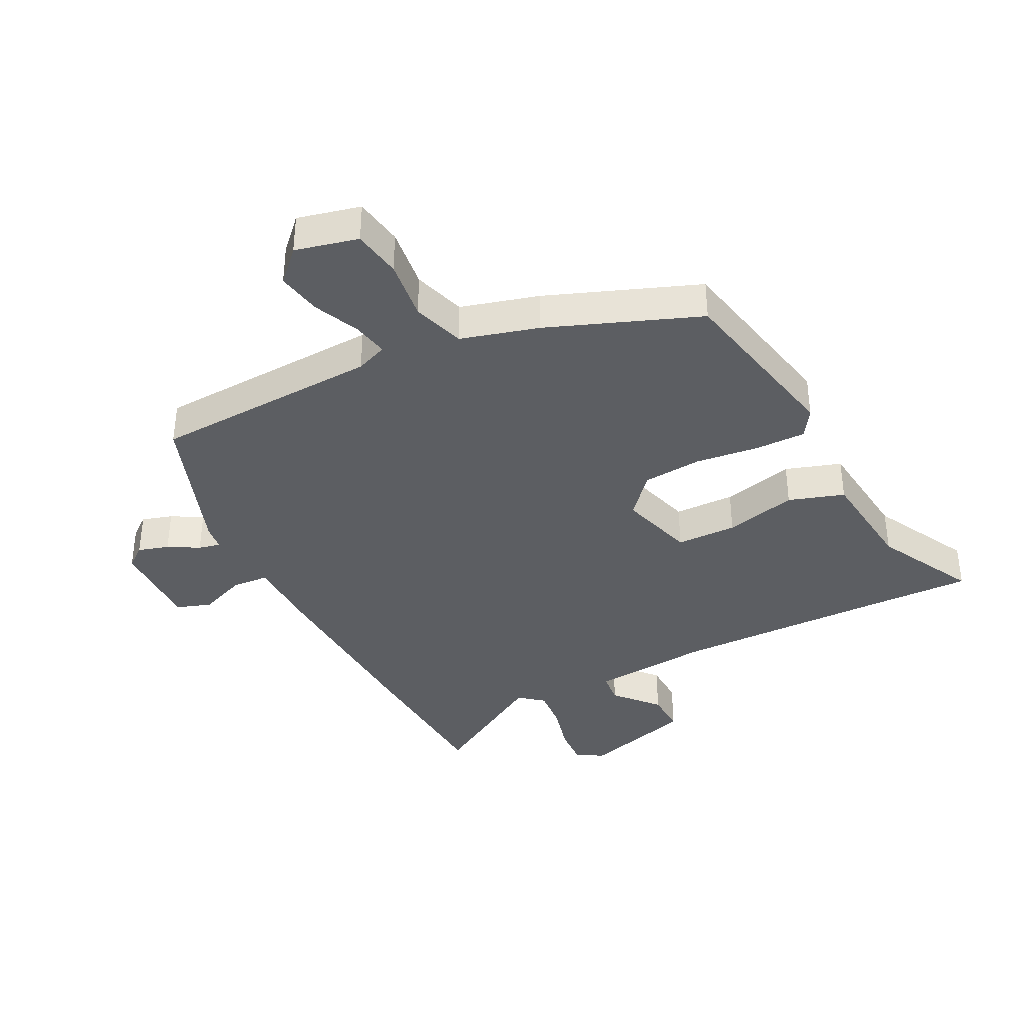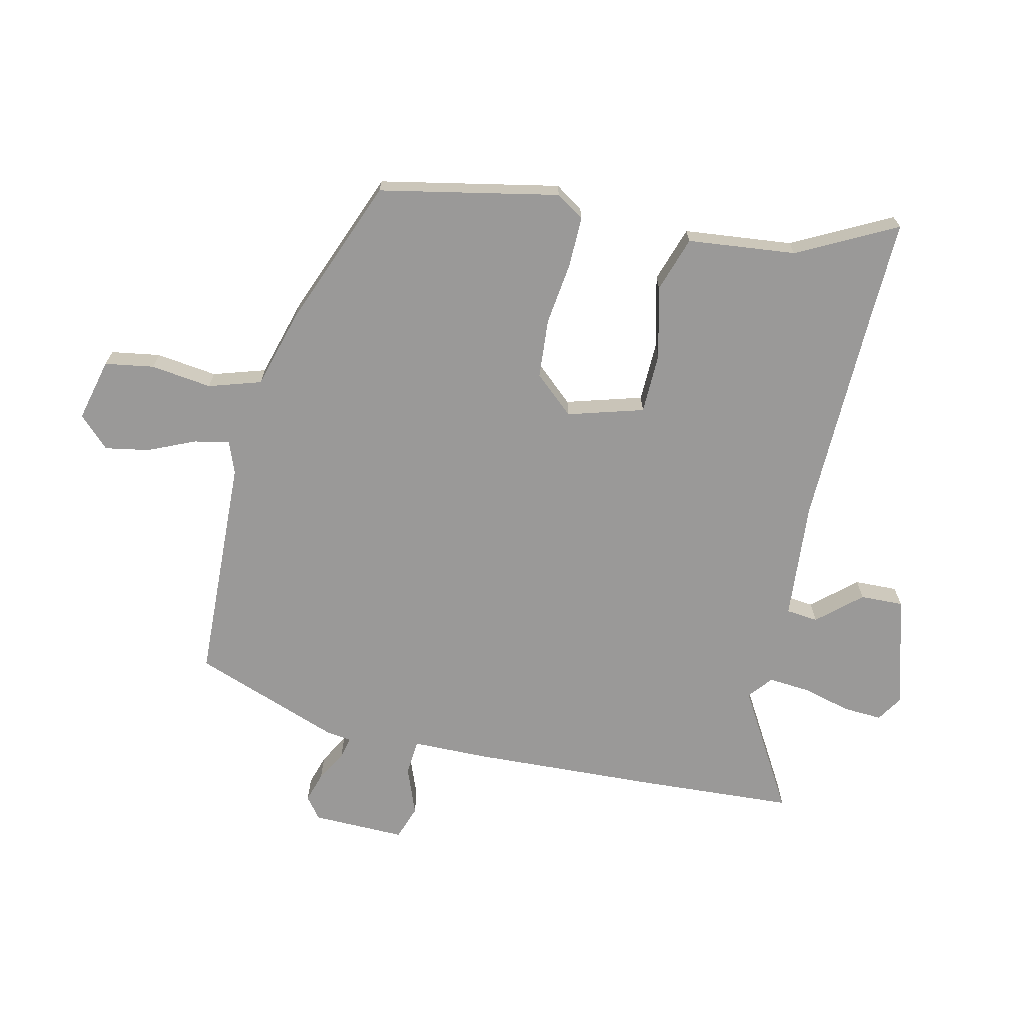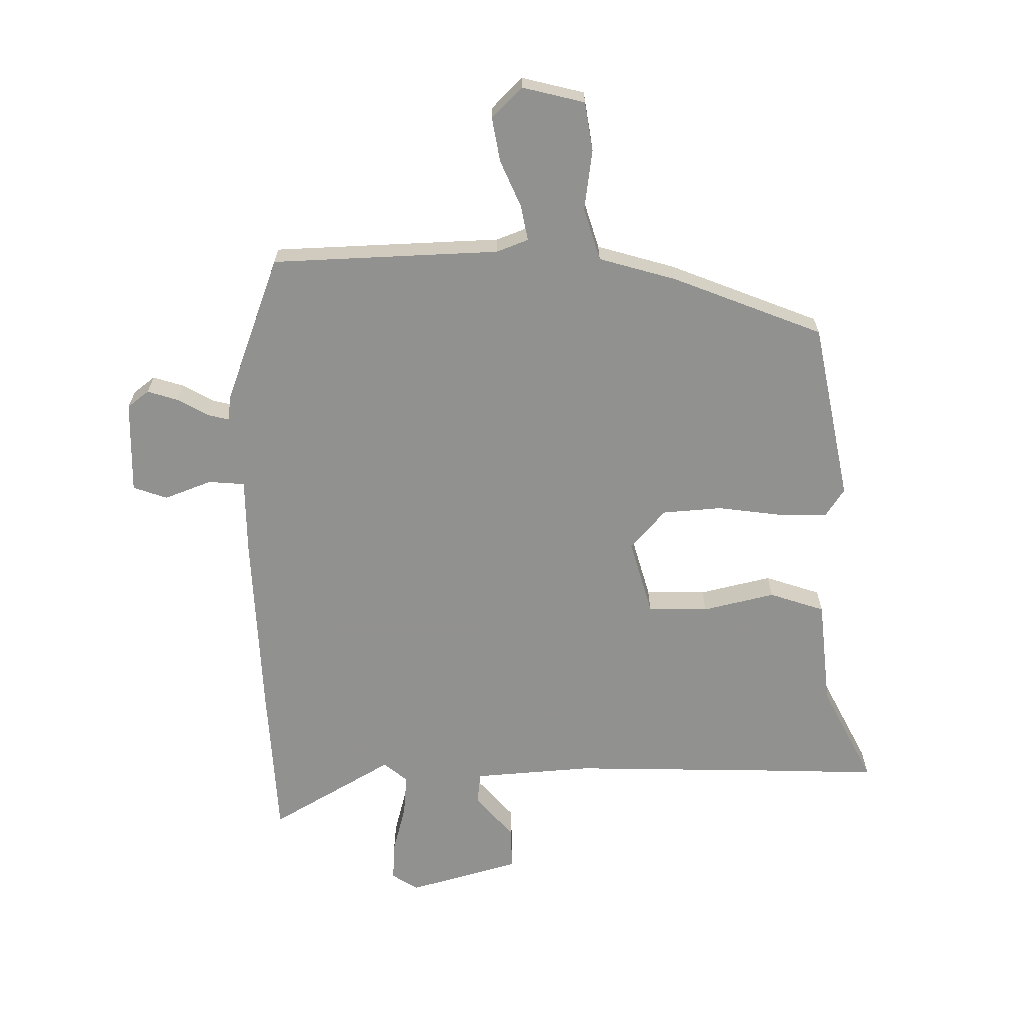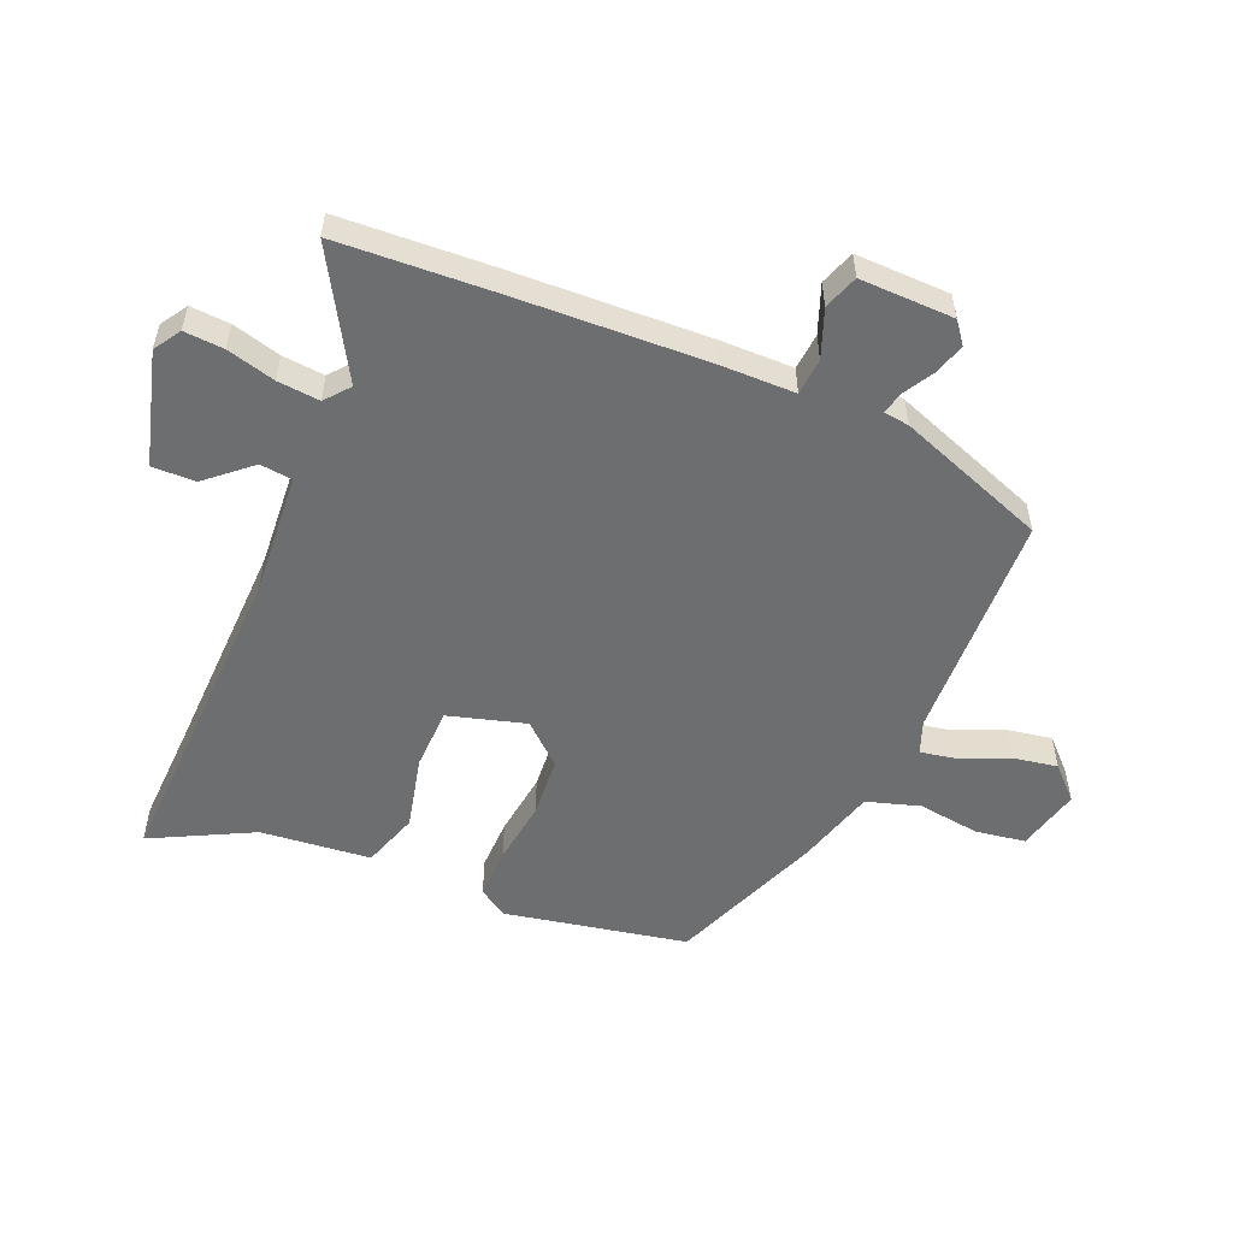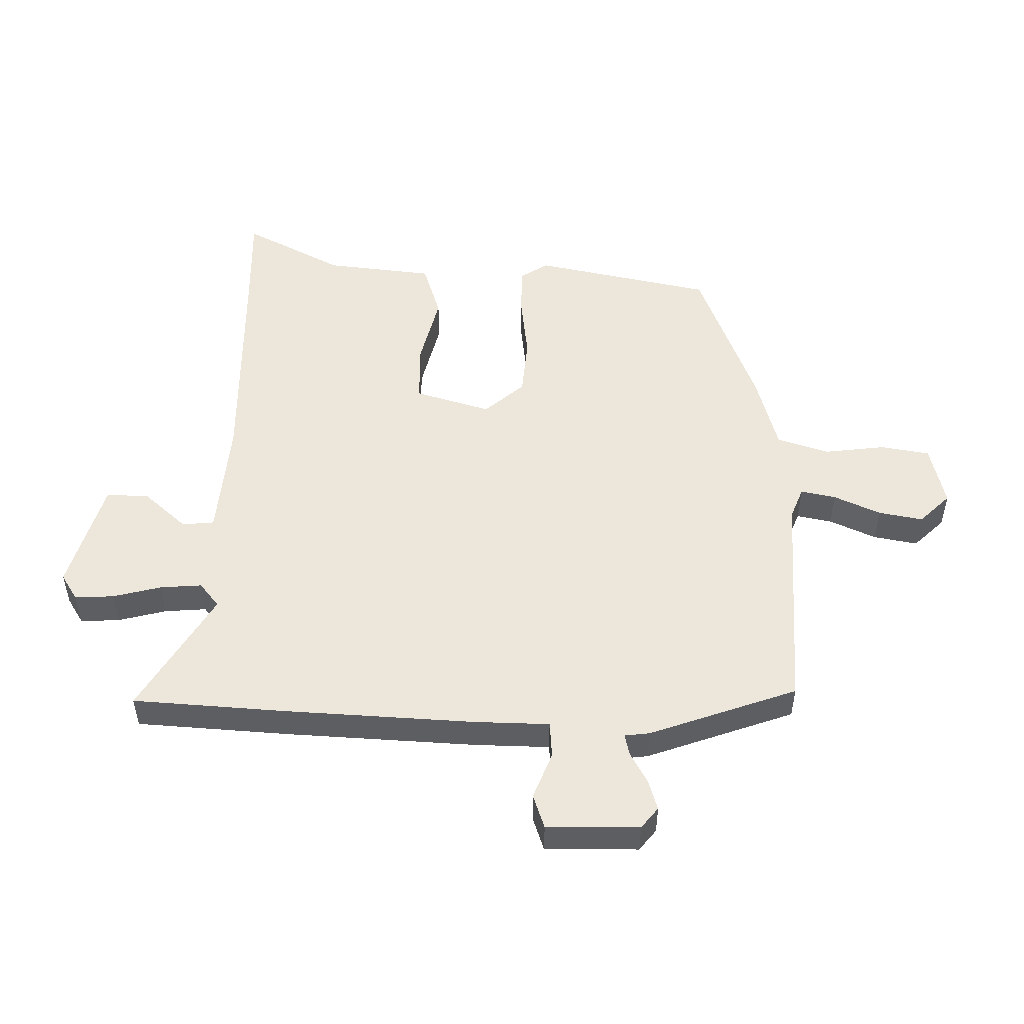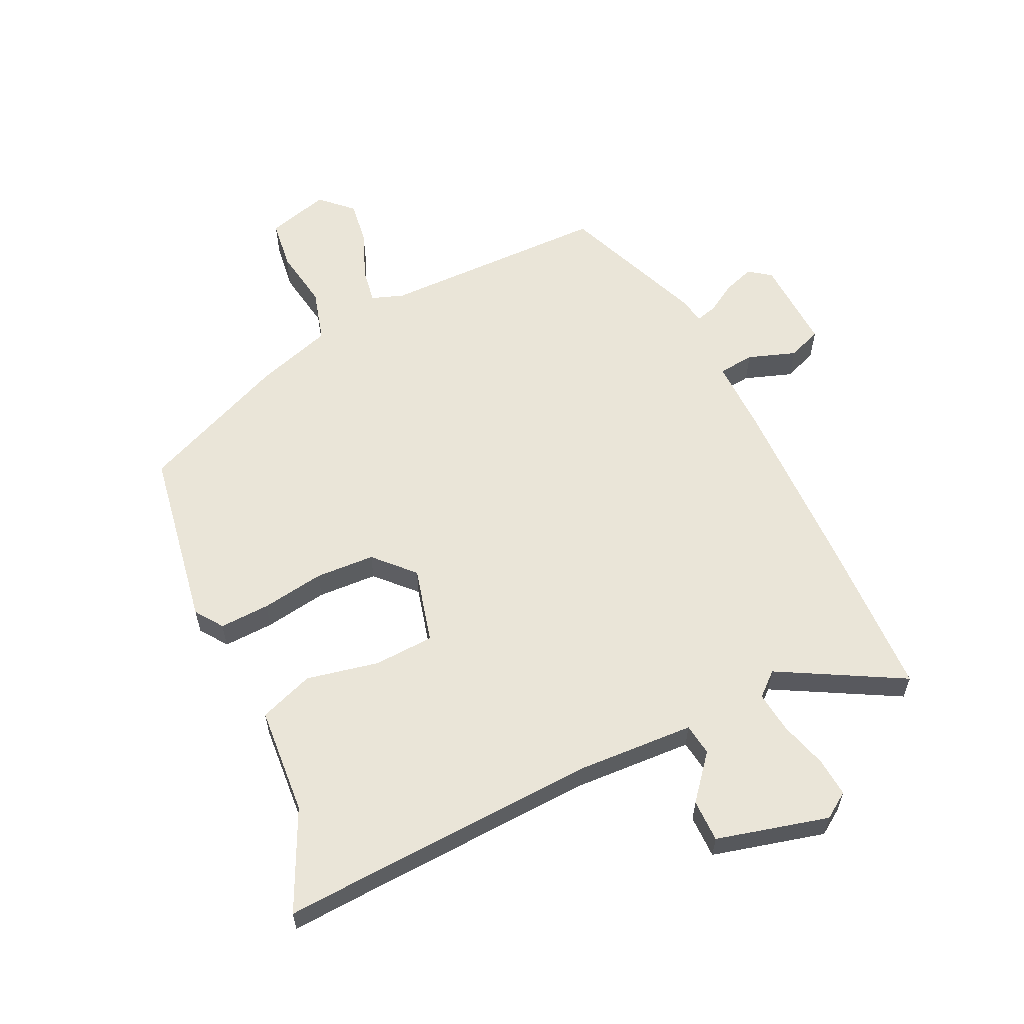
<metadata>
{"format":"obj","ext":"obj","renderer":"f3d","projection":"perspective","resolution":1024,"background":"white","views":[{"elev":-37.8,"azim":-153.5,"up":"+Y"},{"elev":-69.1,"azim":-103.5,"up":"+Y"},{"elev":-66.0,"azim":179.7,"up":"+Y"},{"elev":-54.2,"azim":66.2,"up":"+Y"},{"elev":51.4,"azim":90.6,"up":"+Y"},{"elev":59.6,"azim":-27.8,"up":"+Y"}]}
</metadata>
<code>
v 0.492 0.07 0.611
v 0.51 0.07 0.356
v 0.528 0.07 0.043
v 0.531 0.07 -0.081
v 0.591 0.07 -0.085
v 0.669 0.07 -0.054
v 0.726 0.07 -0.073
v 0.725 0.07 -0.227
v 0.69 0.07 -0.255
v 0.639 0.07 -0.24
v 0.588 0.07 -0.212
v 0.552 0.07 -0.204
v 0.547 0.07 -0.246
v 0.461 0.07 -0.491
v 0.084 0.07 -0.511
v 0.032 0.07 -0.532
v 0.044 0.07 -0.59
v 0.079 0.07 -0.667
v 0.093 0.07 -0.74
v 0.044 0.07 -0.791
v -0.06 0.07 -0.767
v -0.074 0.07 -0.686
v -0.062 0.07 -0.585
v -0.09 0.07 -0.499
v -0.219 0.07 -0.464
v -0.469 0.07 -0.37
v -0.532 0.07 -0.074
v -0.502 0.07 -0.027
v -0.418 0.07 -0.027
v -0.313 0.07 -0.039
v -0.215 0.07 -0.03
v -0.158 0.07 0.036
v -0.196 0.07 0.161
v -0.296 0.07 0.162
v -0.415 0.07 0.132
v -0.507 0.07 0.161
v -0.528 0.07 0.34
v -0.614 0.07 0.502
v -0.438 0.07 0.499
v -0.084 0.07 0.496
v 0.113 0.07 0.514
v 0.118 0.07 0.567
v 0.055 0.07 0.637
v 0.052 0.07 0.708
v 0.236 0.07 0.763
v 0.28 0.07 0.736
v 0.277 0.07 0.671
v 0.257 0.07 0.591
v 0.252 0.07 0.522
v 0.292 0.07 0.49
v 0.492 0 0.611
v 0.51 0 0.356
v 0.528 0 0.043
v 0.531 0 -0.081
v 0.591 0 -0.085
v 0.669 0 -0.054
v 0.726 0 -0.073
v 0.725 0 -0.227
v 0.69 0 -0.255
v 0.639 0 -0.24
v 0.588 0 -0.212
v 0.552 0 -0.204
v 0.547 0 -0.246
v 0.461 0 -0.491
v 0.084 0 -0.511
v 0.032 0 -0.532
v 0.044 0 -0.59
v 0.079 0 -0.667
v 0.093 0 -0.74
v 0.044 0 -0.791
v -0.06 0 -0.767
v -0.074 0 -0.686
v -0.062 0 -0.585
v -0.09 0 -0.499
v -0.219 0 -0.464
v -0.469 0 -0.37
v -0.532 0 -0.074
v -0.502 0 -0.027
v -0.418 0 -0.027
v -0.313 0 -0.039
v -0.215 0 -0.03
v -0.158 0 0.036
v -0.196 0 0.161
v -0.296 0 0.162
v -0.415 0 0.132
v -0.507 0 0.161
v -0.528 0 0.34
v -0.614 0 0.502
v -0.438 0 0.499
v -0.084 0 0.496
v 0.113 0 0.514
v 0.118 0 0.567
v 0.055 0 0.637
v 0.052 0 0.708
v 0.236 0 0.763
v 0.28 0 0.736
v 0.277 0 0.671
v 0.257 0 0.591
v 0.252 0 0.522
v 0.292 0 0.49
f 46 47 48
f 45 46 48
f 44 45 48
f 43 44 48
f 42 43 48
f 41 42 48 49
f 40 41 49 50
f 37 38 39
f 39 40 50
f 37 39 50
f 36 37 50
f 35 36 50
f 34 35 50
f 28 29 30
f 27 28 30
f 26 27 30
f 25 26 30
f 24 25 30
f 24 30 31
f 23 24 31 32
f 21 22 23
f 20 21 23
f 19 20 23
f 18 19 23
f 17 18 23
f 16 17 23 32
f 12 13 14 15
f 16 32 33
f 15 16 33
f 12 15 33
f 9 10 11
f 8 9 11
f 7 8 11
f 6 7 11
f 5 6 11
f 4 5 11 12
f 2 3 4
f 1 2 4
f 50 1 4
f 33 34 50
f 4 12 33 50
f 98 97 96
f 98 96 95
f 98 95 94
f 98 94 93
f 98 93 92
f 99 98 92 91
f 100 99 91 90
f 89 88 87
f 100 90 89
f 100 89 87
f 100 87 86
f 100 86 85
f 100 85 84
f 80 79 78
f 80 78 77
f 80 77 76
f 80 76 75
f 80 75 74
f 81 80 74
f 82 81 74 73
f 73 72 71
f 73 71 70
f 73 70 69
f 73 69 68
f 73 68 67
f 82 73 67 66
f 65 64 63 62
f 83 82 66
f 83 66 65
f 83 65 62
f 61 60 59
f 61 59 58
f 61 58 57
f 61 57 56
f 61 56 55
f 62 61 55 54
f 54 53 52
f 54 52 51
f 54 51 100
f 100 84 83
f 100 83 62 54
f 1 51 52 2
f 2 52 53 3
f 3 53 54 4
f 4 54 55 5
f 5 55 56 6
f 6 56 57 7
f 7 57 58 8
f 8 58 59 9
f 9 59 60 10
f 10 60 61 11
f 11 61 62 12
f 12 62 63 13
f 13 63 64 14
f 14 64 65 15
f 15 65 66 16
f 16 66 67 17
f 17 67 68 18
f 18 68 69 19
f 19 69 70 20
f 20 70 71 21
f 21 71 72 22
f 22 72 73 23
f 23 73 74 24
f 24 74 75 25
f 25 75 76 26
f 26 76 77 27
f 27 77 78 28
f 28 78 79 29
f 29 79 80 30
f 30 80 81 31
f 31 81 82 32
f 32 82 83 33
f 33 83 84 34
f 34 84 85 35
f 35 85 86 36
f 36 86 87 37
f 37 87 88 38
f 38 88 89 39
f 39 89 90 40
f 40 90 91 41
f 41 91 92 42
f 42 92 93 43
f 43 93 94 44
f 44 94 95 45
f 45 95 96 46
f 46 96 97 47
f 47 97 98 48
f 48 98 99 49
f 49 99 100 50
f 50 100 51 1

</code>
